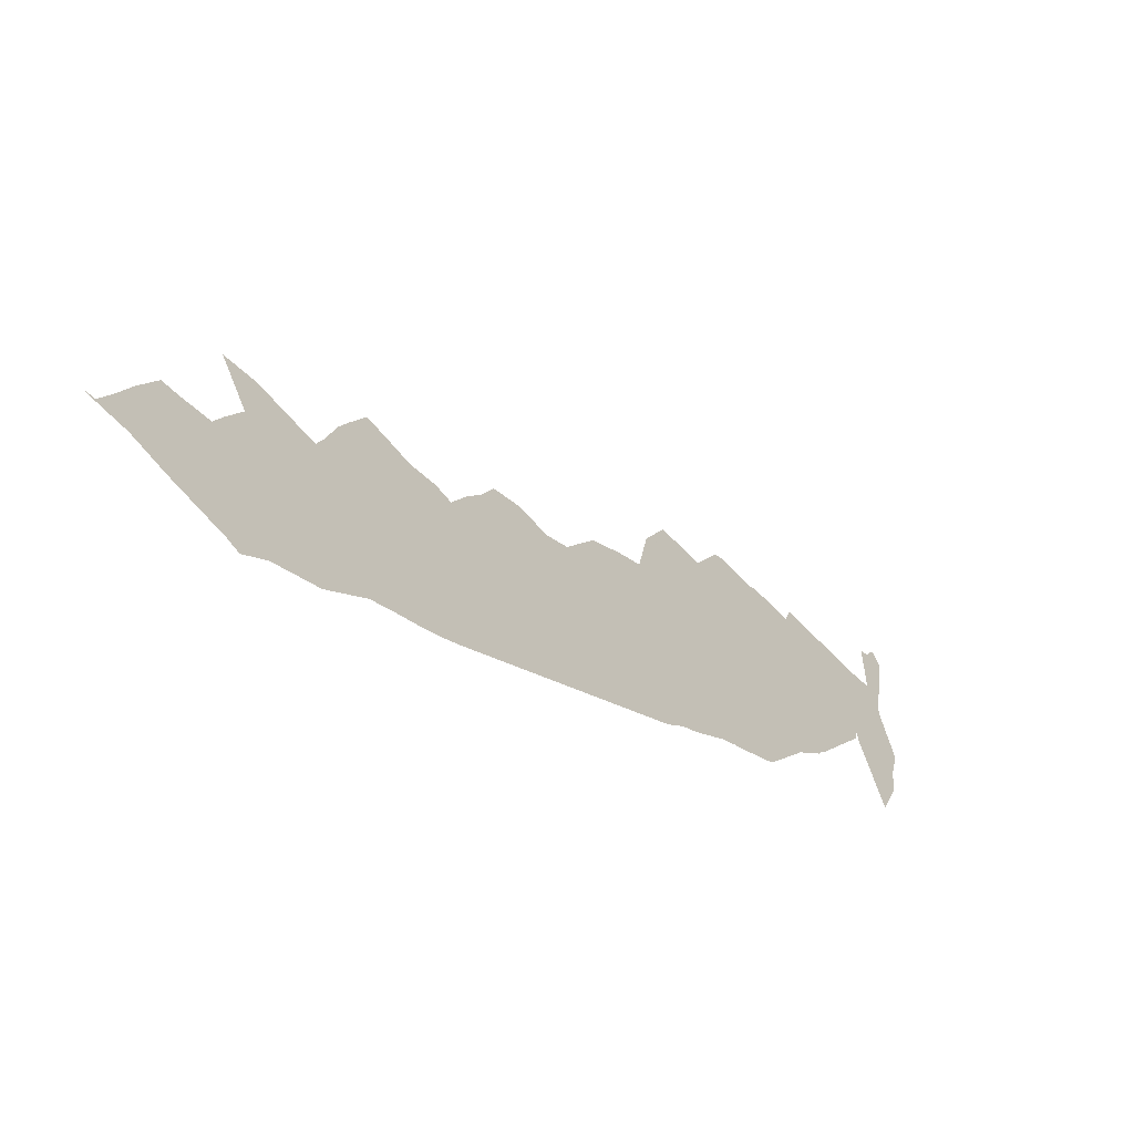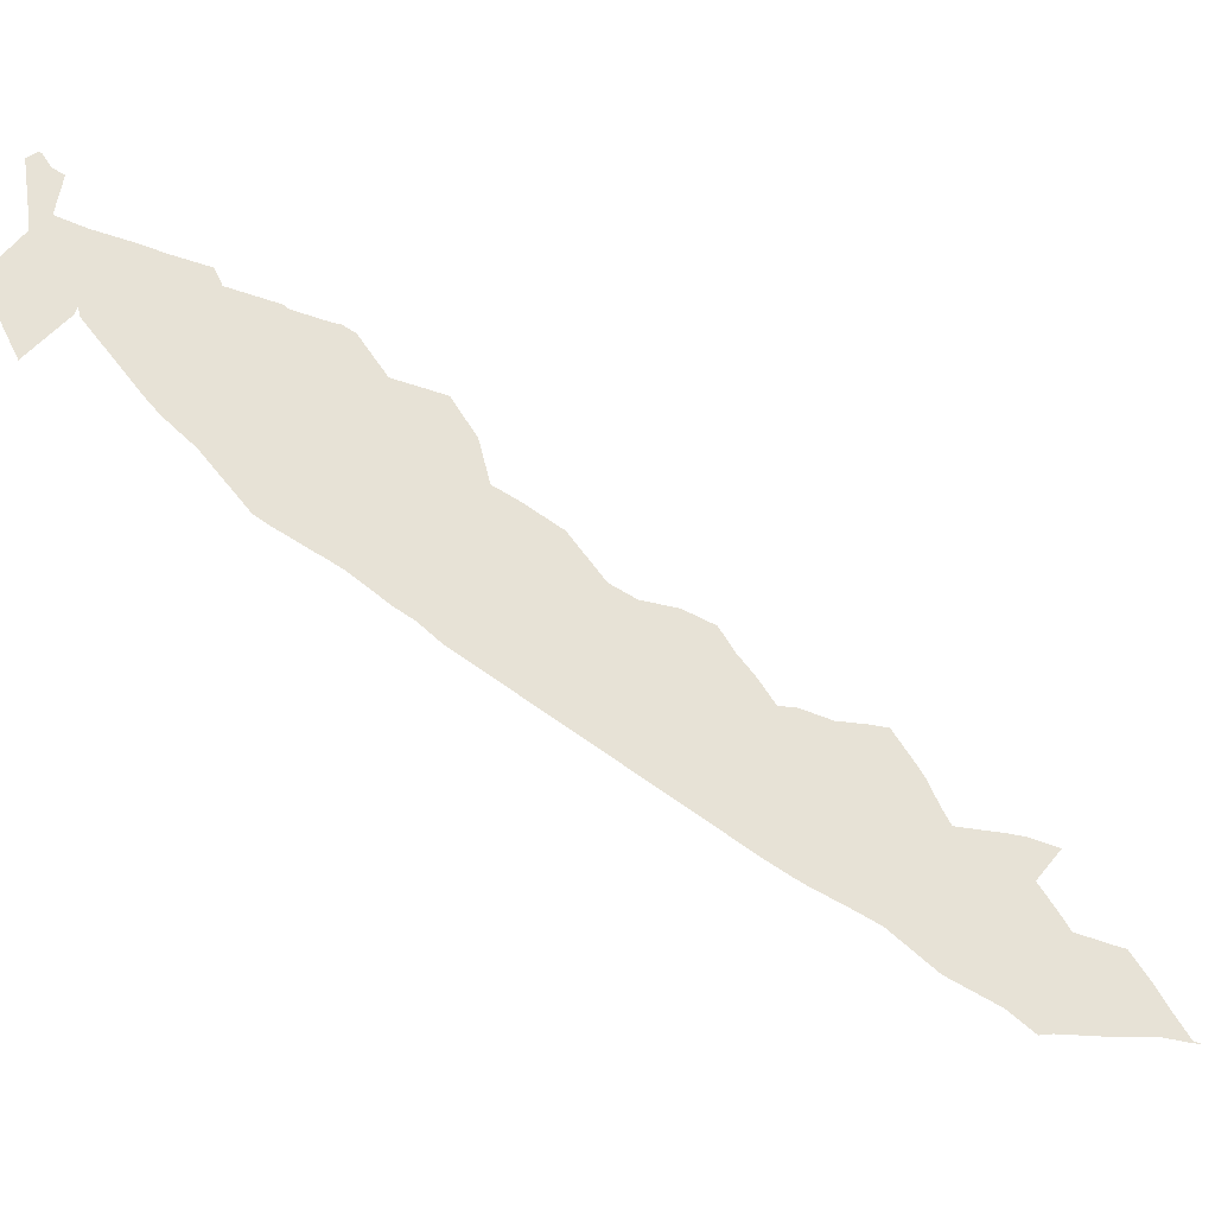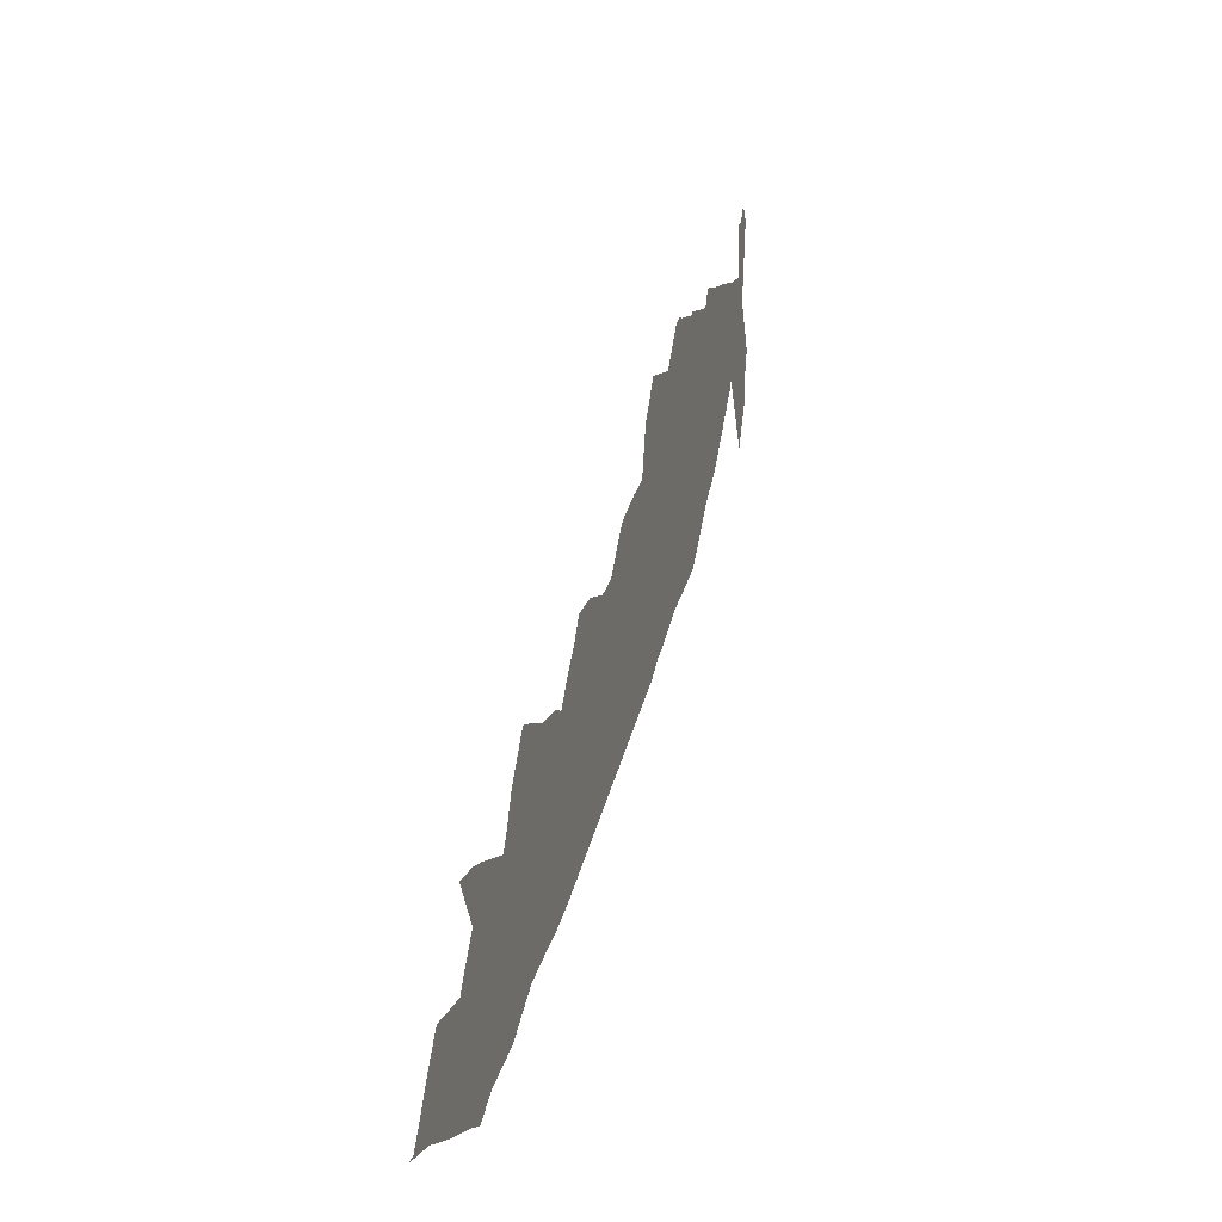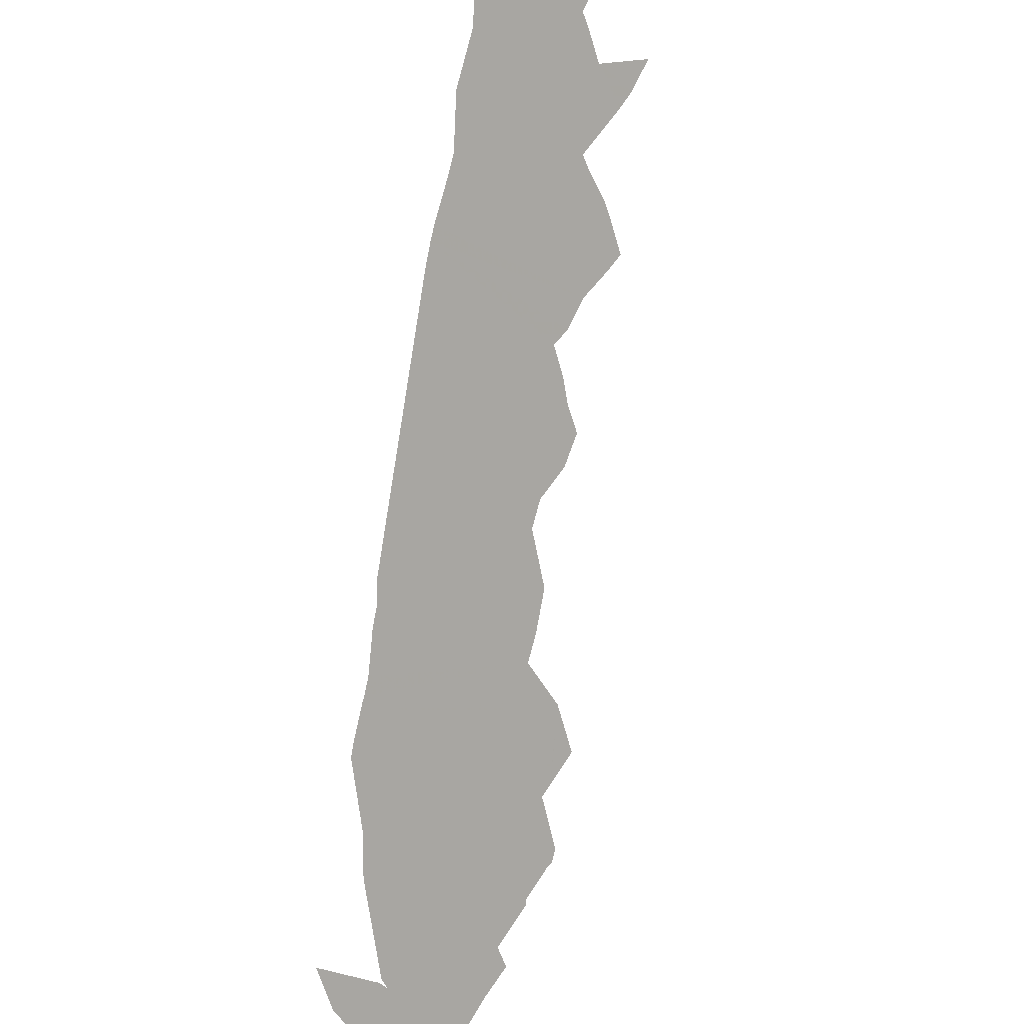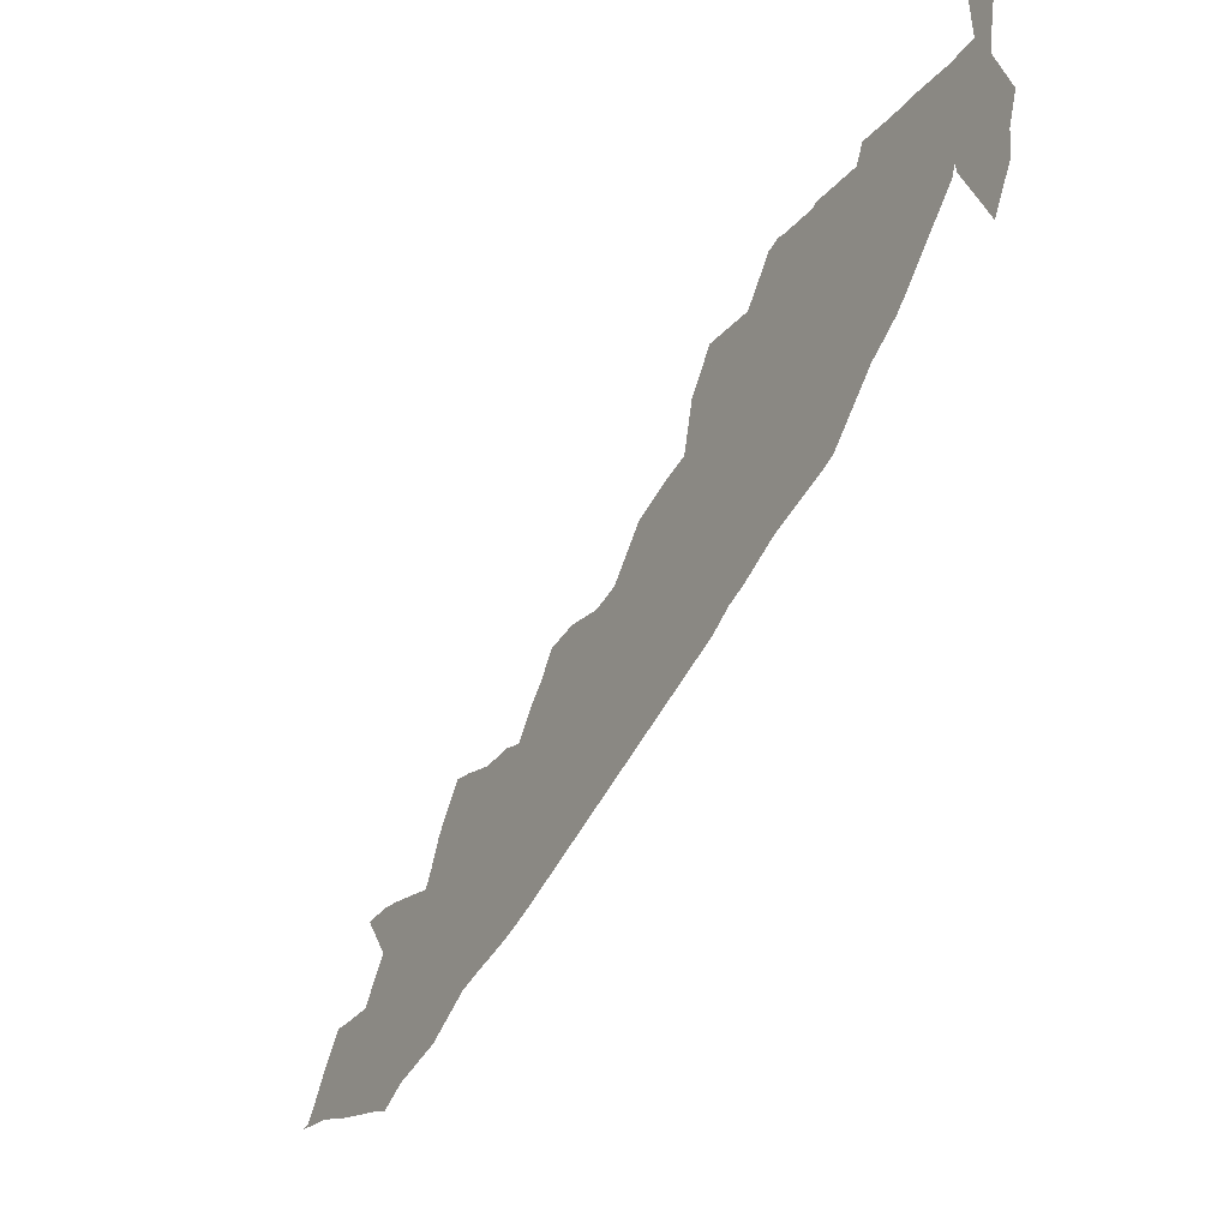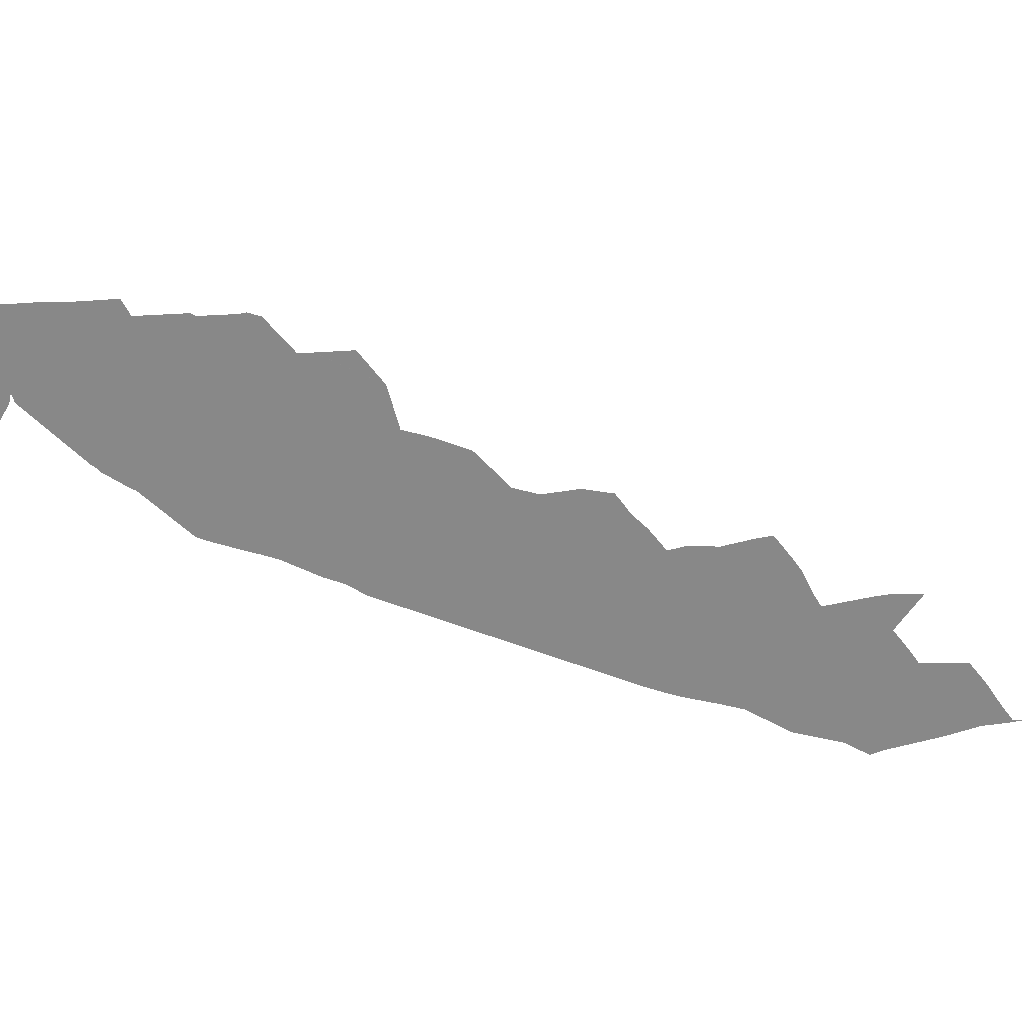
<metadata>
{"format":"obj","ext":"obj","renderer":"f3d","projection":"perspective","resolution":1024,"background":"white","views":[{"elev":-47.8,"azim":-6.2,"up":"+Y"},{"elev":-38.7,"azim":-159.7,"up":"+Y"},{"elev":9.6,"azim":-30.7,"up":"+Y"},{"elev":57.9,"azim":134.4,"up":"+Z"},{"elev":-28.5,"azim":103.5,"up":"+Y"},{"elev":27.7,"azim":-141.6,"up":"+Y"}]}
</metadata>
<code>
v 16 28.08 28.37
v 15.96 28 28.41
v 15.82 27.7 28.55
v 15.68 27.43 28.68
v 15.58 27.42 28.78
v 15.68 27.4 28.68
v 16 27.37 28.37
v 16.37 27.24 28
v 16.96 27.07 27.41
v 17.1 27.01 27.27
v 17.37 27.24 27
v 17.9 27.47 26.47
v 18.37 27.88 26
v 18.63 28 25.74
v 19 28.15 25.37
v 19.14 28.22 25.22
v 19.37 28.35 25
v 21.97 30 22.4
v 22.17 30.19 22.2
v 22.17 30.2 22.2
v 22.37 30.31 22
v 22.76 30.61 21.61
v 22.94 30.71 21.43
v 23 30.73 21.37
v 23.37 30.92 21
v 23.5 31 20.87
v 24 31.72 20.37
v 24.02 31.72 20.35
v 24.3 32 20.07
v 24.33 32.06 20.04
v 24.37 32.1 20
v 24.97 33 19.4
v 25 33.14 19.37
v 25.02 33 19.35
v 25.37 32.15 19
v 25.57 32.67 18.8
v 25.59 33 18.78
v 25.68 33.38 18.69
v 25.46 34 18.91
v 25.46 34.09 18.91
v 25.57 35 18.8
v 25.58 35.06 18.79
v 25.49 35.22 18.88
v 25.46 35.22 18.91
v 25.37 35.05 19
v 25.26 35 19.11
v 25.3 34.35 19.07
v 25 34.31 19.37
v 24.63 34.32 19.74
v 24.37 34.31 20
v 24 34.32 20.37
v 23.92 34.08 20.45
v 23.42 34.09 20.95
v 23.37 34.05 21
v 23 34.05 21.37
v 22.94 34.06 21.43
v 22.81 34 21.56
v 22.51 33.49 21.85
v 22.37 33.49 22
v 22.37 33.49 22
v 22 33.49 22.37
v 21.75 33 22.62
v 21.63 32.37 22.74
v 21.63 32.37 22.74
v 21.37 32.26 23
v 21 32.04 23.37
v 20.97 32 23.4
v 20.63 31.47 23.74
v 20.37 31.35 24
v 20 31.4 24.37
v 19.68 31.31 24.68
v 19.62 31.18 24.75
v 19.53 31 24.84
v 19.37 30.76 25
v 19.18 30.42 25.18
v 19 30.48 25.37
v 18.68 30.44 25.68
v 18.37 30.52 26
v 18.18 30.56 26.18
v 18 30.22 26.37
v 17.89 30 26.48
v 17.77 29.63 26.6
v 17.68 29.44 26.68
v 17.18 29.55 27.18
v 17 29.57 27.37
v 16.69 29.54 27.68
v 16.96 29.02 27.41
v 16.97 29 27.4
v 16.79 28.67 27.58
v 16.68 28.45 27.68
v 16.37 28.42 28
v 16.18 28.41 28.18
f 2 7 3
f 3 7 4
f 8 7 2
f 4 6 5
f 7 6 4
f 1 8 2
f 1 91 8
f 90 11 9
f 9 11 10
f 89 88 11
f 14 83 82
f 79 78 80
f 73 69 74
f 69 68 18
f 18 68 67
f 65 18 67
f 24 58 25
f 61 60 62
f 58 55 54
f 58 57 55
f 41 47 45
f 52 32 31
f 54 52 30
f 27 58 54
f 54 53 52
f 42 45 44
f 27 30 29
f 28 27 29
f 33 49 48
f 33 50 49
f 39 47 40
f 43 42 44
f 42 41 45
f 34 36 35
f 34 37 36
f 34 33 37
f 37 33 38
f 38 33 39
f 45 47 46
f 41 40 47
f 48 39 33
f 51 50 52
f 52 31 30
f 24 23 58
f 33 32 52
f 54 30 27
f 47 39 48
f 33 52 50
f 56 55 57
f 26 25 58
f 59 63 62
f 26 58 27
f 60 59 62
f 58 63 59
f 63 22 21
f 65 19 18
f 23 22 63
f 23 63 58
f 63 21 20
f 65 63 20
f 77 82 81
f 75 74 17
f 20 19 65
f 63 65 64
f 65 67 66
f 69 18 17
f 70 72 71
f 70 69 73
f 70 73 72
f 69 17 74
f 77 15 82
f 16 75 17
f 80 77 81
f 16 76 75
f 16 77 76
f 16 15 77
f 78 77 80
f 87 84 88
f 1 92 91
f 15 14 82
f 14 13 83
f 83 13 12
f 84 83 88
f 87 86 85
f 87 85 84
f 11 88 12
f 88 83 12
f 90 89 11
f 8 90 9
f 8 91 90

</code>
